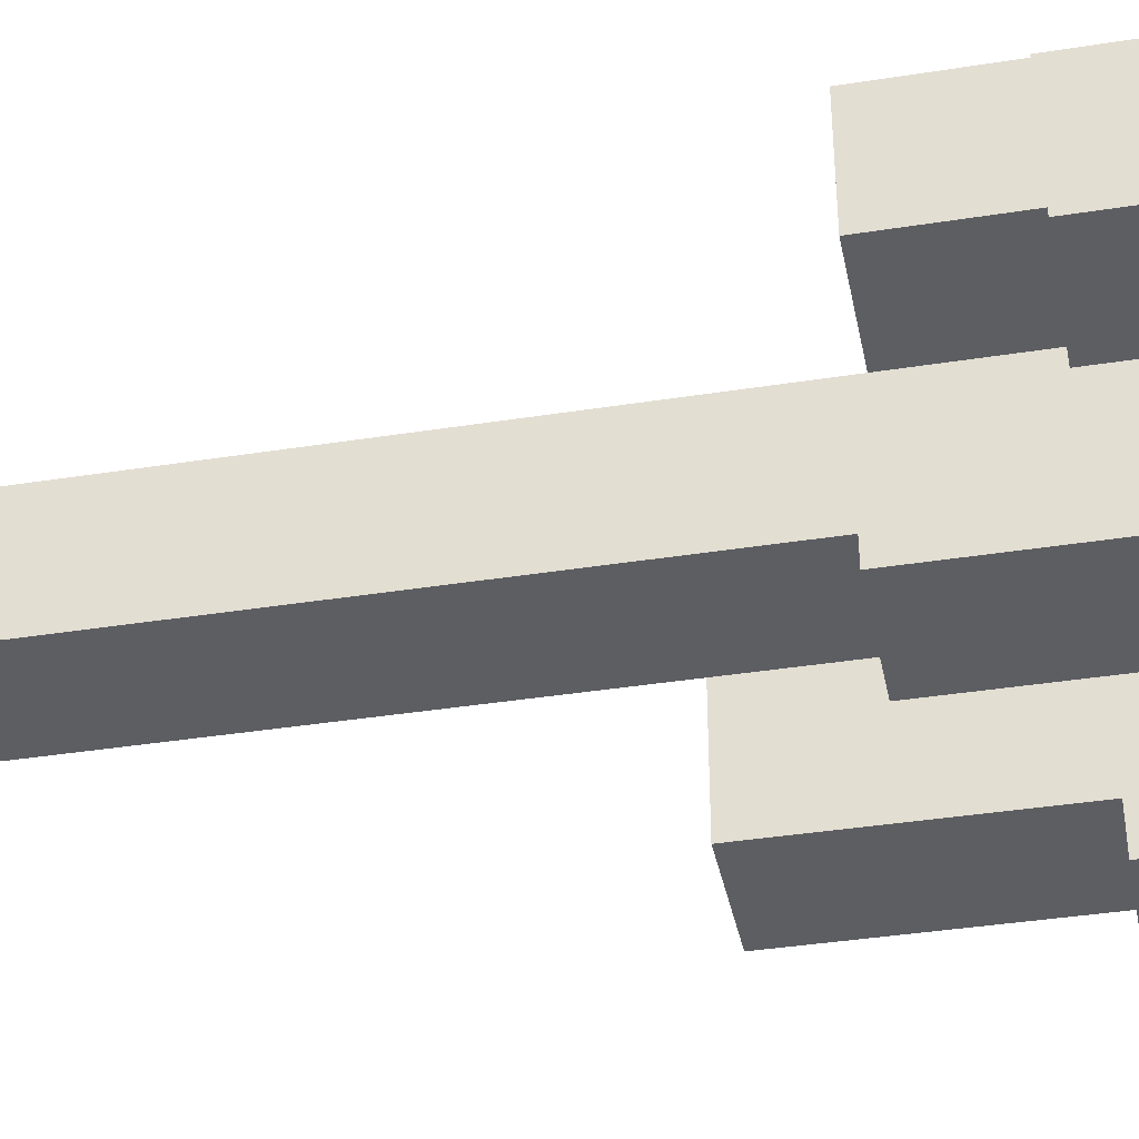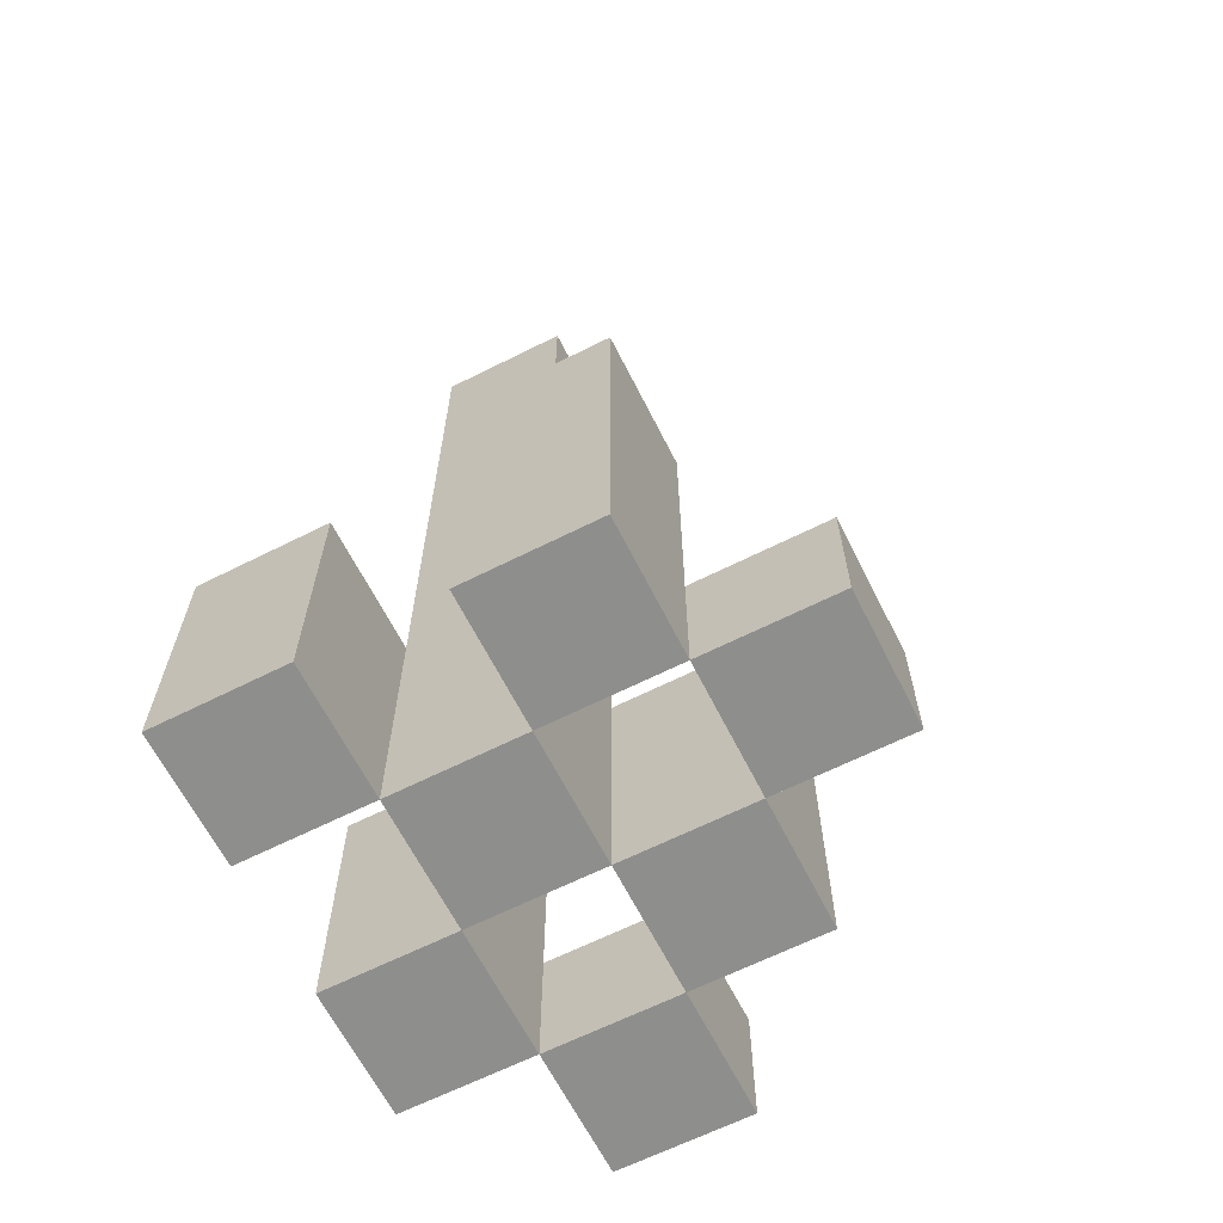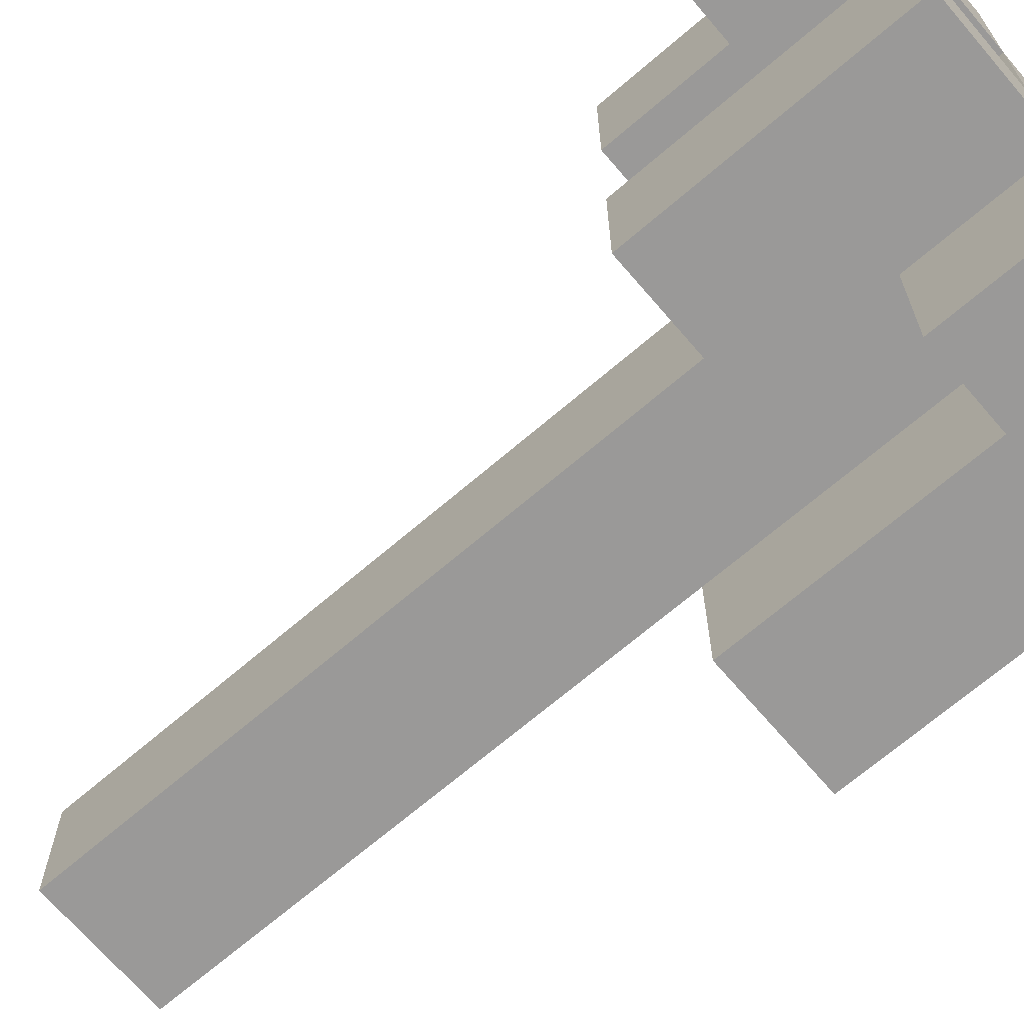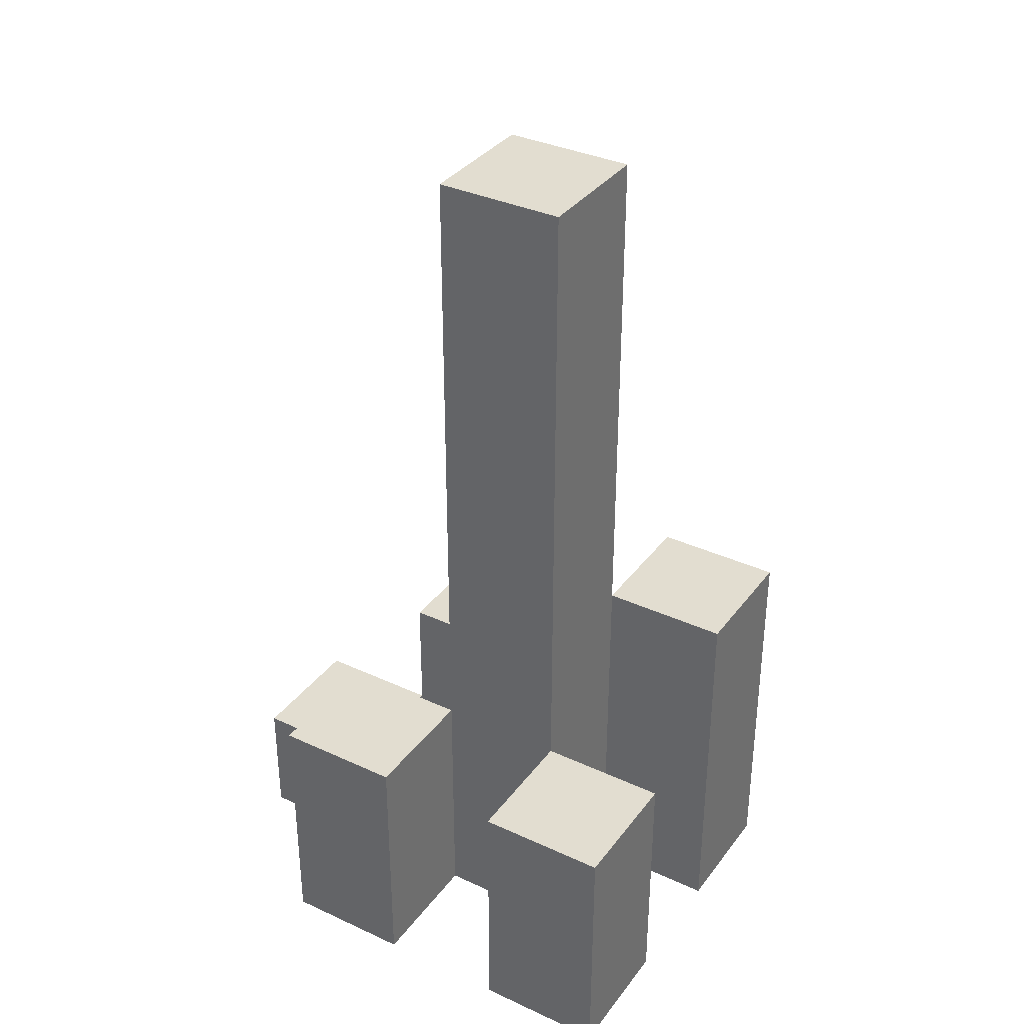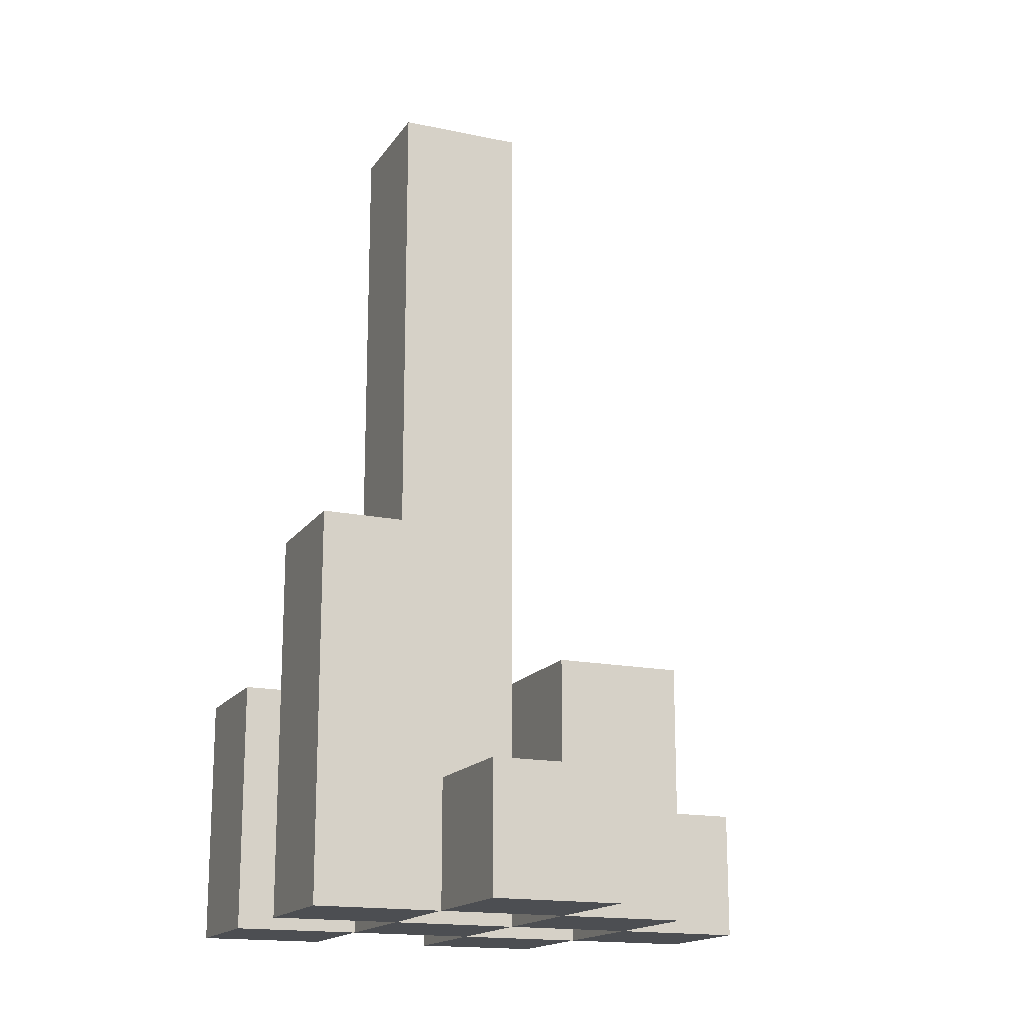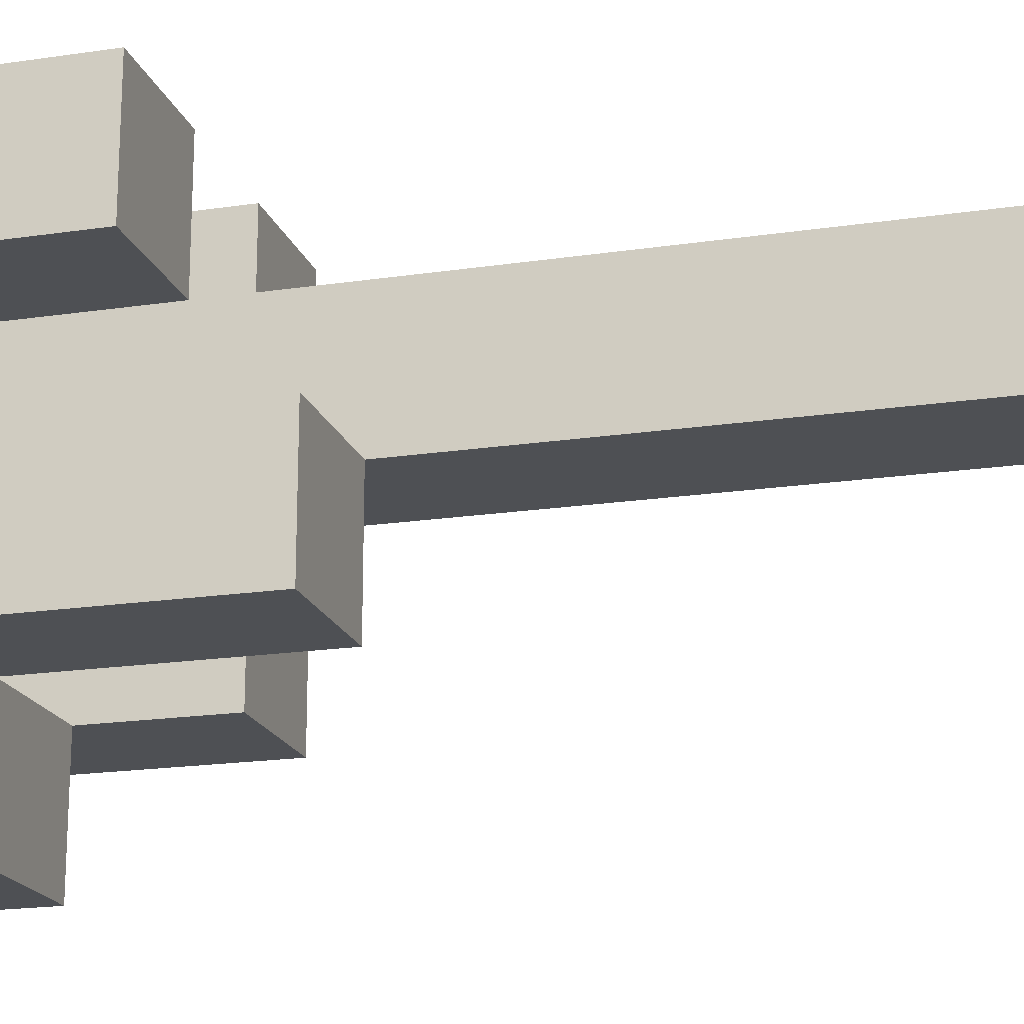
<metadata>
{"format":"obj","ext":"obj","renderer":"f3d","projection":"perspective","resolution":1024,"background":"white","views":[{"elev":-38.0,"azim":-78.6,"up":"+Z"},{"elev":-64.8,"azim":116.8,"up":"+Y"},{"elev":-69.1,"azim":-49.4,"up":"+Z"},{"elev":35.1,"azim":31.6,"up":"+Y"},{"elev":-16.7,"azim":156.9,"up":"+Y"},{"elev":-19.0,"azim":105.9,"up":"+Z"}]}
</metadata>
<code>
o
v 26.2 0.9 8.3
v 26.2 0.9 8.2
v 26.2 1 8.3
v 26.2 1 8.2
v 26.3 0.9 8.4
v 26.3 0.9 8.3
v 26.3 0.9 8.2
v 26.3 0.9 8.1
v 26.3 1 8.3
v 26.3 1 8.2
v 26.3 1.1 8.4
v 26.3 1.1 8.3
v 26.3 1.1 8.2
v 26.3 1.1 8.1
v 26.4 0.9 8.3
v 26.4 0.9 8.2
v 26.4 0.9 8.1
v 26.4 0.9 8
v 26.4 1 8.1
v 26.4 1 8
v 26.4 1.1 8.3
v 26.4 1.1 8.2
v 26.4 1.3 8.3
v 26.4 1.3 8.2
v 26.4 1.6 8.3
v 26.4 1.6 8.2
v 26.5 0.9 8.4
v 26.5 0.9 8.3
v 26.5 0.9 8.2
v 26.5 0.9 8.1
v 26.5 1 8.1
v 26.5 1.1 8.4
v 26.5 1.1 8.3
v 26.5 1.2 8.2
v 26.5 1.2 8.1
v 26.3 0.9 8.3
v 26.3 0.9 8.2
v 26.3 1 8.3
v 26.3 1 8.2
v 26.4 0.9 8.4
v 26.4 0.9 8.3
v 26.4 0.9 8.2
v 26.4 0.9 8.1
v 26.4 1 8.1
v 26.4 1.1 8.4
v 26.4 1.1 8.3
v 26.4 1.1 8.2
v 26.4 1.1 8.1
v 26.5 0.9 8.3
v 26.5 0.9 8.2
v 26.5 0.9 8.1
v 26.5 0.9 8
v 26.5 1 8.1
v 26.5 1 8
v 26.5 1.1 8.3
v 26.5 1.2 8.2
v 26.5 1.3 8.3
v 26.5 1.3 8.2
v 26.5 1.6 8.3
v 26.5 1.6 8.2
v 26.6 0.9 8.4
v 26.6 0.9 8.3
v 26.6 0.9 8.2
v 26.6 0.9 8.1
v 26.6 1.1 8.4
v 26.6 1.1 8.3
v 26.6 1.2 8.2
v 26.6 1.2 8.1
v 26.3 0.9 8.4
v 26.3 1.1 8.4
v 26.4 0.9 8.4
v 26.4 1.1 8.4
v 26.5 0.9 8.4
v 26.5 1.1 8.4
v 26.6 0.9 8.4
v 26.6 1.1 8.4
v 26.2 0.9 8.3
v 26.2 1 8.3
v 26.3 0.9 8.3
v 26.3 1 8.3
v 26.4 0.9 8.3
v 26.4 1.1 8.3
v 26.4 1.3 8.3
v 26.4 1.6 8.3
v 26.5 0.9 8.3
v 26.5 1.1 8.3
v 26.5 1.3 8.3
v 26.5 1.6 8.3
v 26.3 0.9 8.2
v 26.3 1 8.2
v 26.3 1.1 8.2
v 26.4 0.9 8.2
v 26.4 1.1 8.2
v 26.5 0.9 8.2
v 26.5 1.2 8.2
v 26.6 0.9 8.2
v 26.6 1.2 8.2
v 26.4 0.9 8.1
v 26.4 1 8.1
v 26.5 0.9 8.1
v 26.5 1 8.1
v 26.3 0.9 8.3
v 26.3 1 8.3
v 26.3 1.1 8.3
v 26.4 0.9 8.3
v 26.4 1.1 8.3
v 26.5 0.9 8.3
v 26.5 1.1 8.3
v 26.6 0.9 8.3
v 26.6 1.1 8.3
v 26.2 0.9 8.2
v 26.2 1 8.2
v 26.3 0.9 8.2
v 26.3 1 8.2
v 26.4 0.9 8.2
v 26.4 1.1 8.2
v 26.4 1.3 8.2
v 26.4 1.6 8.2
v 26.5 0.9 8.2
v 26.5 1.2 8.2
v 26.5 1.3 8.2
v 26.5 1.6 8.2
v 26.3 0.9 8.1
v 26.3 1.1 8.1
v 26.4 0.9 8.1
v 26.4 1 8.1
v 26.4 1.1 8.1
v 26.5 0.9 8.1
v 26.5 1 8.1
v 26.5 1.2 8.1
v 26.6 0.9 8.1
v 26.6 1.2 8.1
v 26.4 0.9 8
v 26.4 1 8
v 26.5 0.9 8
v 26.5 1 8
v 26.3 0.9 8.4
v 26.4 0.9 8.4
v 26.5 0.9 8.4
v 26.6 0.9 8.4
v 26.2 0.9 8.3
v 26.3 0.9 8.3
v 26.4 0.9 8.3
v 26.5 0.9 8.3
v 26.6 0.9 8.3
v 26.2 0.9 8.2
v 26.3 0.9 8.2
v 26.4 0.9 8.2
v 26.5 0.9 8.2
v 26.6 0.9 8.2
v 26.3 0.9 8.1
v 26.4 0.9 8.1
v 26.5 0.9 8.1
v 26.6 0.9 8.1
v 26.4 0.9 8
v 26.5 0.9 8
v 26.2 1 8.3
v 26.3 1 8.3
v 26.2 1 8.2
v 26.3 1 8.2
v 26.4 1 8.1
v 26.5 1 8.1
v 26.4 1 8
v 26.5 1 8
v 26.3 1.1 8.4
v 26.4 1.1 8.4
v 26.5 1.1 8.4
v 26.6 1.1 8.4
v 26.3 1.1 8.3
v 26.4 1.1 8.3
v 26.5 1.1 8.3
v 26.6 1.1 8.3
v 26.3 1.1 8.2
v 26.4 1.1 8.2
v 26.3 1.1 8.1
v 26.4 1.1 8.1
v 26.5 1.2 8.2
v 26.6 1.2 8.2
v 26.5 1.2 8.1
v 26.6 1.2 8.1
v 26.4 1.6 8.3
v 26.5 1.6 8.3
v 26.4 1.6 8.2
v 26.5 1.6 8.2
f 3 2 1
f 4 2 3
f 9 6 5
f 10 8 7
f 11 9 5
f 12 9 11
f 13 8 10
f 14 8 13
f 19 18 17
f 20 18 19
f 21 16 15
f 22 16 21
f 23 22 21
f 24 22 23
f 25 24 23
f 26 24 25
f 31 30 29
f 32 28 27
f 33 28 32
f 34 31 29
f 35 31 34
f 36 37 38
f 38 37 39
f 42 43 44
f 40 41 45
f 45 41 46
f 42 44 47
f 47 44 48
f 51 52 53
f 53 52 54
f 49 50 55
f 55 50 56
f 55 56 57
f 57 56 58
f 57 58 59
f 59 58 60
f 61 62 65
f 65 62 66
f 63 64 67
f 67 64 68
f 71 70 69
f 72 70 71
f 75 74 73
f 76 74 75
f 79 78 77
f 80 78 79
f 85 82 81
f 85 83 82
f 86 83 85
f 87 84 83
f 87 83 86
f 88 84 87
f 92 90 89
f 92 91 90
f 93 91 92
f 96 95 94
f 97 95 96
f 100 99 98
f 101 99 100
f 102 103 105
f 103 104 105
f 105 104 106
f 107 108 109
f 109 108 110
f 111 112 113
f 113 112 114
f 115 116 119
f 116 117 119
f 119 117 120
f 117 118 121
f 120 117 121
f 121 118 122
f 123 124 125
f 125 124 126
f 126 124 127
f 128 129 131
f 129 130 131
f 131 130 132
f 133 134 135
f 135 134 136
f 142 138 137
f 143 138 142
f 144 140 139
f 145 140 144
f 146 142 141
f 147 142 146
f 148 144 143
f 149 144 148
f 151 148 147
f 152 148 151
f 153 150 149
f 154 150 153
f 155 153 152
f 156 153 155
f 157 158 159
f 159 158 160
f 161 162 163
f 163 162 164
f 165 166 169
f 169 166 170
f 167 168 171
f 171 168 172
f 173 174 175
f 175 174 176
f 177 178 179
f 179 178 180
f 181 182 183
f 183 182 184

</code>
